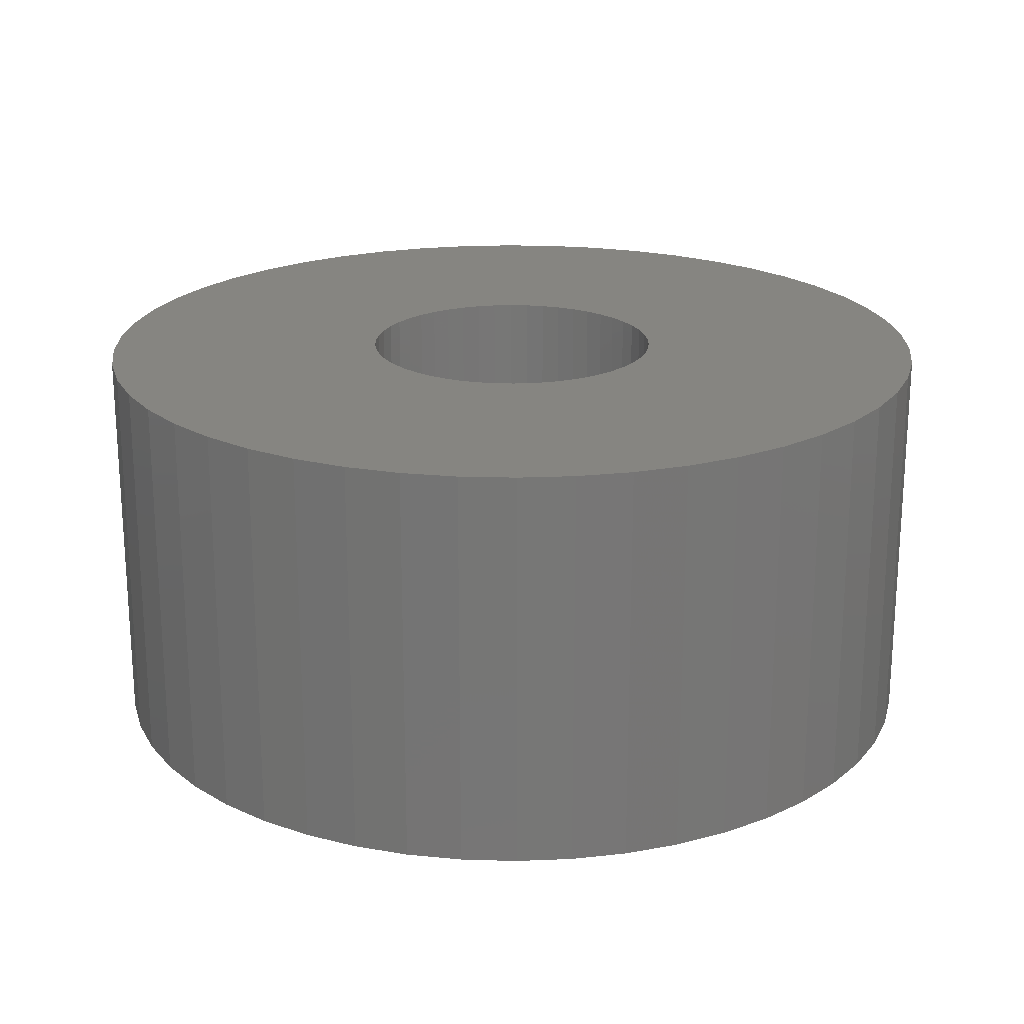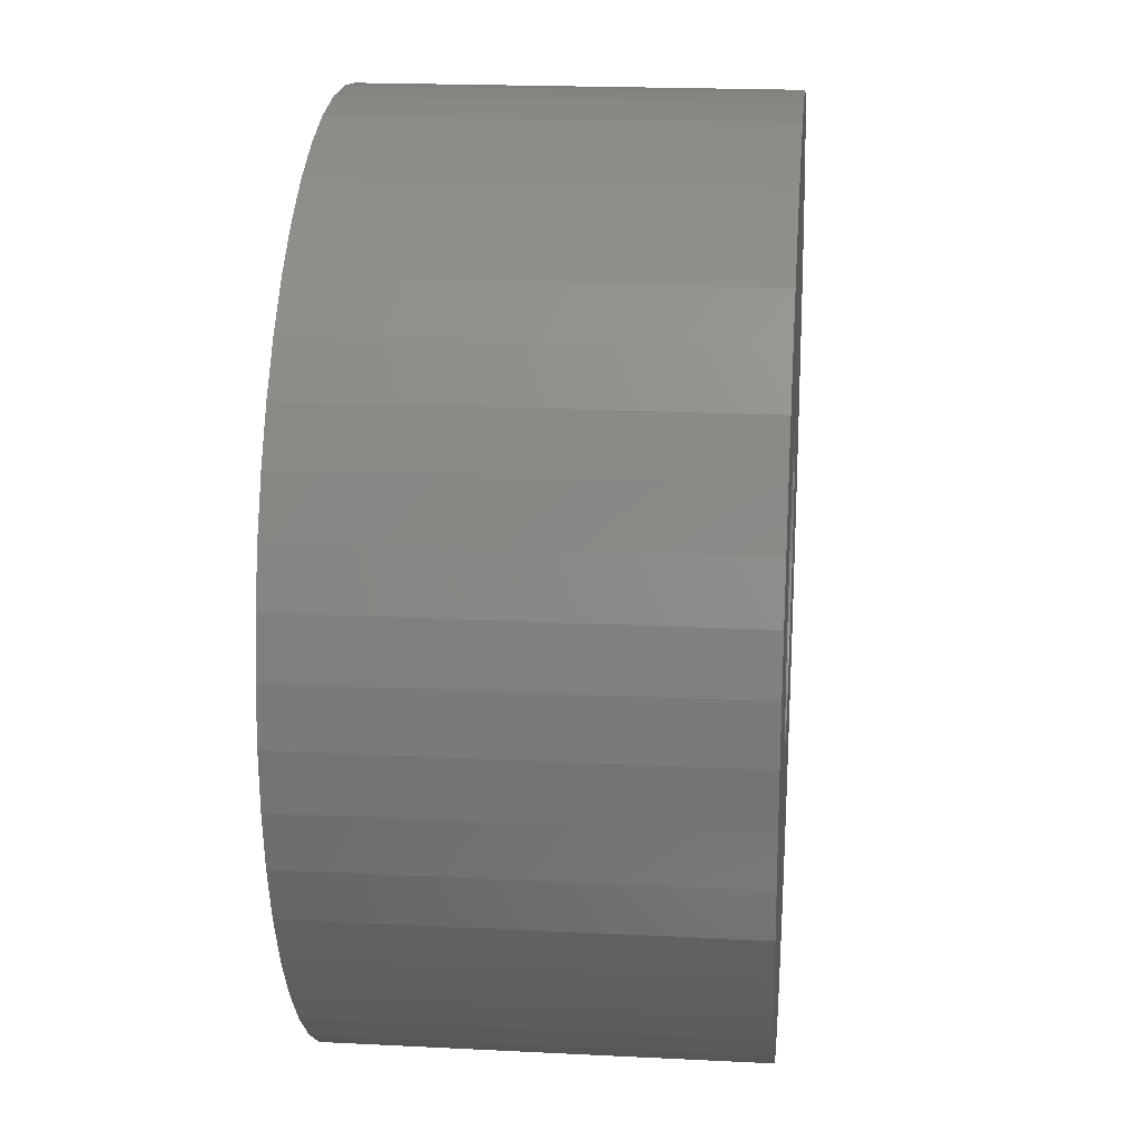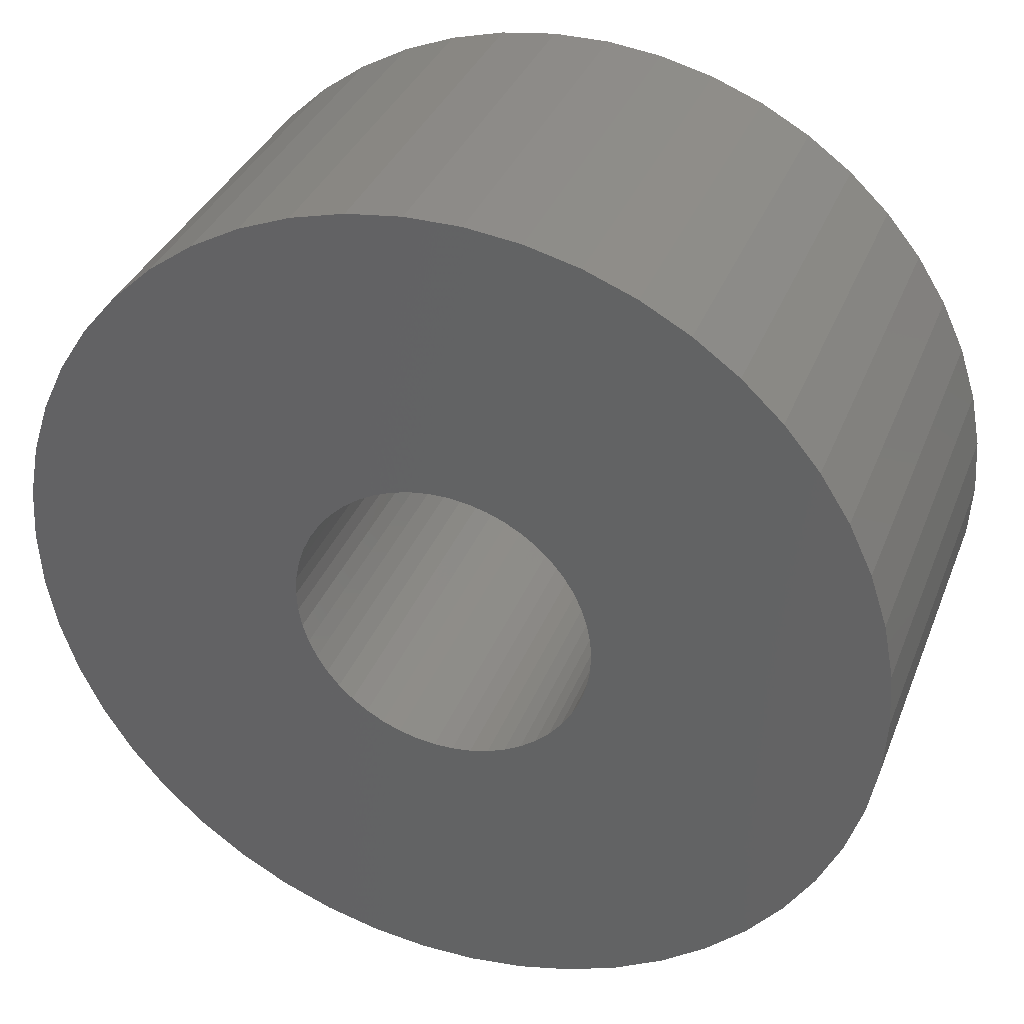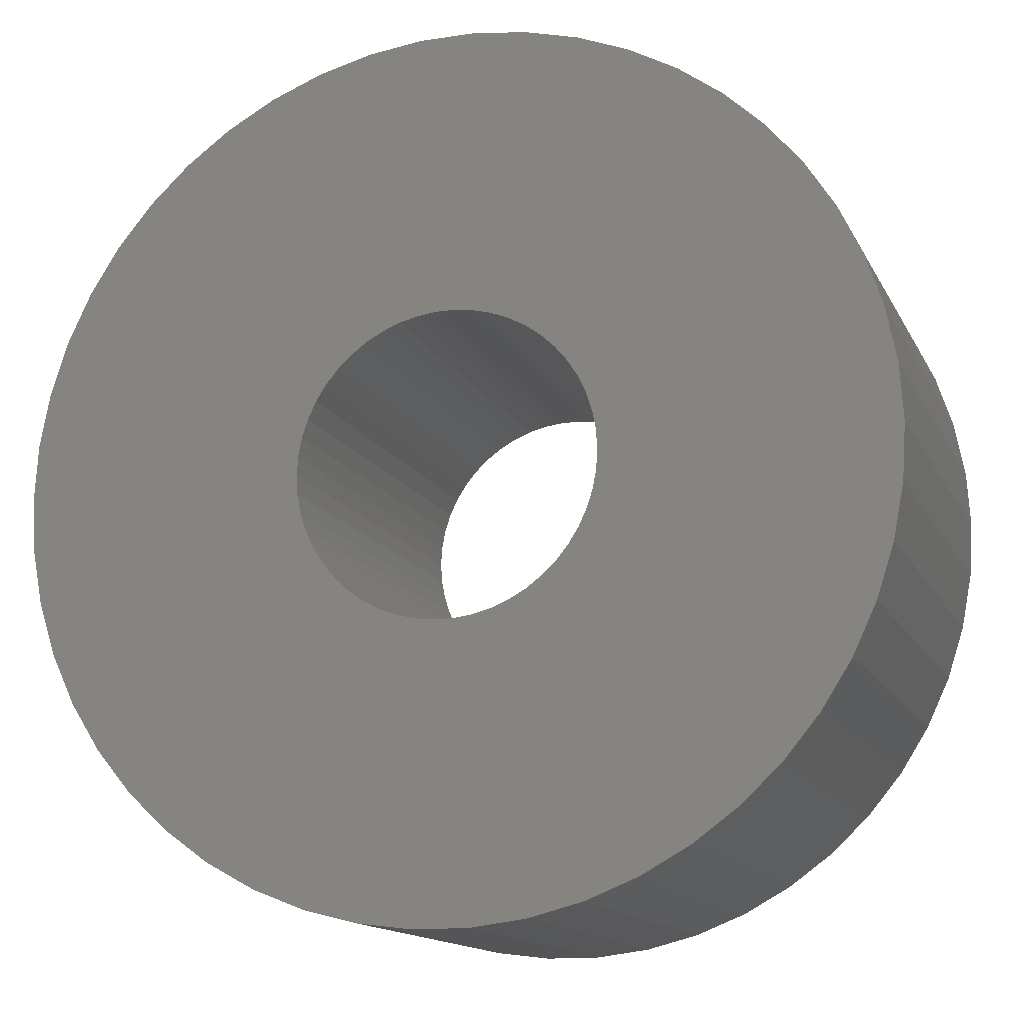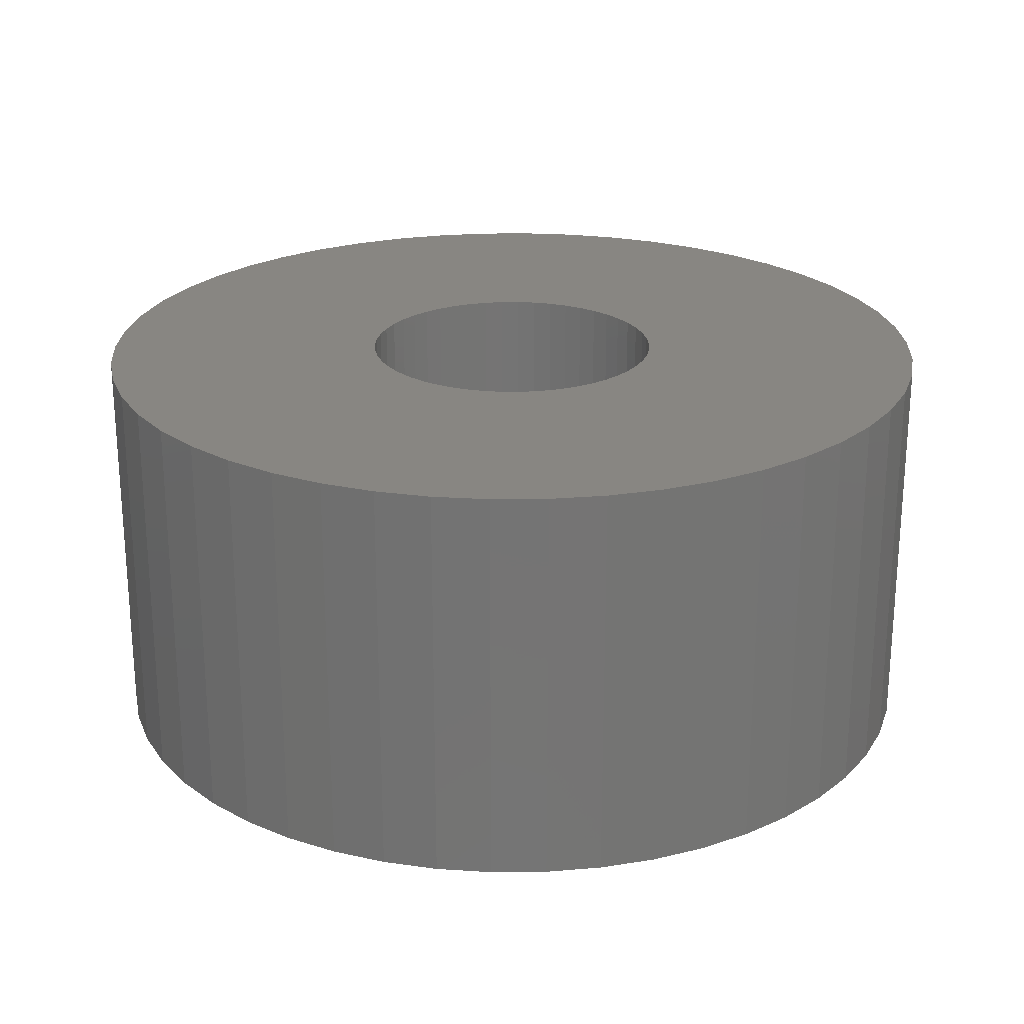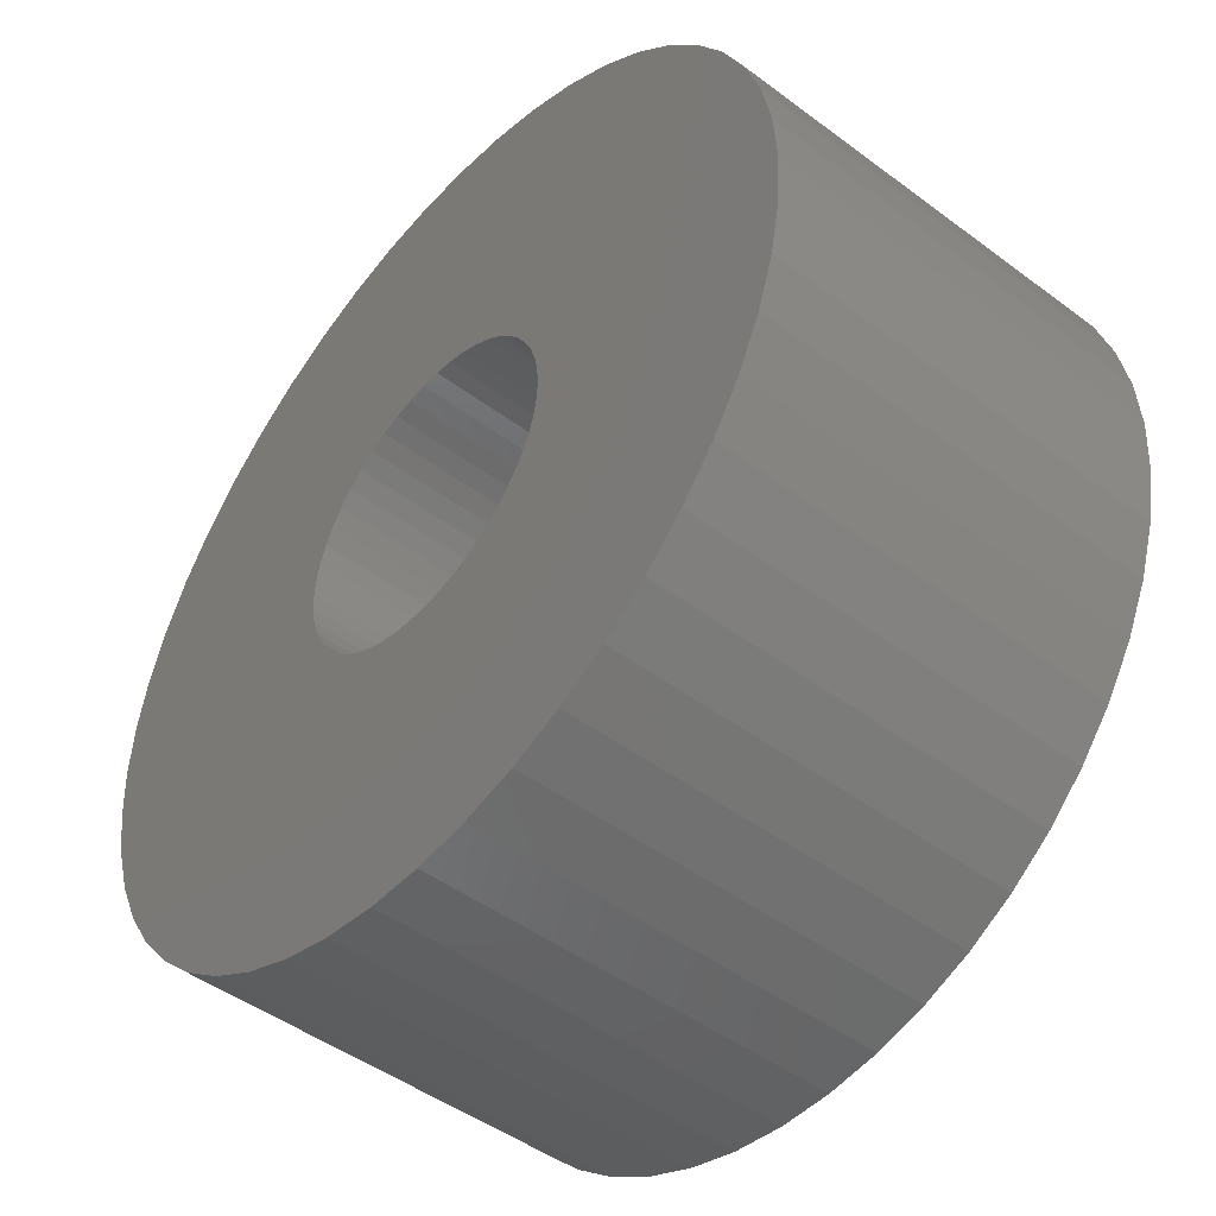
<metadata>
{"format":"stl","ext":"stl","renderer":"f3d","projection":"perspective","resolution":1024,"background":"white","views":[{"elev":21.0,"azim":111.0,"up":"+Z"},{"elev":19.6,"azim":-84.6,"up":"+Y"},{"elev":35.0,"azim":19.7,"up":"+Y"},{"elev":-14.2,"azim":-161.4,"up":"+Y"},{"elev":23.4,"azim":92.7,"up":"+Z"},{"elev":-47.1,"azim":-130.2,"up":"+Y"}]}
</metadata>
<code>
# stl→obj: 200 verts, 400 faces
v 6.5 0 3
v 6.449 0.8147 -3
v 6.449 0.8147 3
v 6.5 0 -3
v -6.5 0 -3
v -6.449 0.8147 3
v -6.449 0.8147 -3
v -6.5 0 3
v 0.4081 6.487 -3
v -0.4081 6.487 3
v 0.4081 6.487 3
v -0.4081 6.487 -3
v -0.4081 -6.487 -3
v 0.4081 -6.487 3
v -0.4081 -6.487 3
v 0.4081 -6.487 -3
v 4.738 4.45 -3
v 4.143 5.008 3
v 4.738 4.45 3
v 4.143 5.008 -3
v -4.143 5.008 -3
v -4.738 4.45 3
v -4.143 5.008 3
v -4.738 4.45 -3
v -2.009 6.182 -3
v -2.768 5.881 3
v -2.009 6.182 3
v -2.768 5.881 -3
v 5.696 -3.131 3
v 6.044 -2.393 -3
v 6.044 -2.393 3
v 5.696 -3.131 -3
v 6.044 2.393 3
v 5.696 3.131 -3
v 5.696 3.131 3
v 6.044 2.393 -3
v 5.259 3.821 -3
v 5.259 3.821 3
v 2.768 5.881 -3
v 2.009 6.182 3
v 2.768 5.881 3
v 2.009 6.182 -3
v 1.218 6.385 3
v 1.218 6.385 -3
v 3.483 5.488 -3
v 3.483 5.488 3
v -6.044 2.393 -3
v -5.696 3.131 3
v -5.696 3.131 -3
v -6.044 2.393 3
v -5.259 3.821 -3
v -5.259 3.821 3
v -6.296 1.616 -3
v -6.296 1.616 3
v -1.218 6.385 3
v -1.218 6.385 -3
v 1.218 -6.385 3
v 1.218 -6.385 -3
v 2.009 -6.182 -3
v 2.768 -5.881 3
v 2.009 -6.182 3
v 2.768 -5.881 -3
v 6.296 1.616 3
v 6.296 1.616 -3
v 2.25 0 3
v 2.232 0.282 3
v 6.449 -0.8147 3
v 2.179 0.5596 3
v 2.232 -0.282 3
v 2.092 0.8283 3
v 6.296 -1.616 3
v 1.972 1.084 3
v 2.179 -0.5596 3
v 1.82 1.323 3
v 1.64 1.54 3
v 2.092 -0.8283 3
v 1.434 1.734 3
v 1.206 1.9 3
v 1.972 -1.084 3
v 5.259 -3.821 3
v 0.958 2.036 3
v 0.6953 2.14 3
v 0.4216 2.21 3
v 0.1413 2.246 3
v -0.1413 2.246 3
v -0.4216 2.21 3
v -0.6953 2.14 3
v -0.958 2.036 3
v -1.206 1.9 3
v -3.483 5.488 3
v -1.434 1.734 3
v -1.64 1.54 3
v -1.82 1.323 3
v -1.972 1.084 3
v 1.82 -1.323 3
v 4.738 -4.45 3
v 1.64 -1.54 3
v 4.143 -5.008 3
v 1.434 -1.734 3
v 3.483 -5.488 3
v 1.206 -1.9 3
v 0.958 -2.036 3
v 0.6953 -2.14 3
v 0.4216 -2.21 3
v 0.1413 -2.246 3
v -0.1413 -2.246 3
v -0.4216 -2.21 3
v -1.218 -6.385 3
v -0.6953 -2.14 3
v -2.009 -6.182 3
v -0.958 -2.036 3
v -2.768 -5.881 3
v -1.206 -1.9 3
v -3.483 -5.488 3
v -1.434 -1.734 3
v -4.143 -5.008 3
v -1.64 -1.54 3
v -4.738 -4.45 3
v -1.82 -1.323 3
v -5.259 -3.821 3
v -1.972 -1.084 3
v -5.696 -3.131 3
v -2.092 -0.8283 3
v -6.044 -2.393 3
v -2.179 -0.5596 3
v -6.296 -1.616 3
v -2.232 -0.282 3
v -6.449 -0.8147 3
v -2.25 0 3
v -2.092 0.8283 3
v -2.179 0.5596 3
v -2.232 0.282 3
v -3.483 5.488 -3
v 6.449 -0.8147 -3
v 3.483 -5.488 -3
v 4.143 -5.008 -3
v 4.738 -4.45 -3
v 5.259 -3.821 -3
v -5.696 -3.131 -3
v -6.044 -2.393 -3
v 2.25 0 -3
v 2.232 -0.282 -3
v 6.296 -1.616 -3
v 2.179 -0.5596 -3
v 2.232 0.282 -3
v 2.092 -0.8283 -3
v 1.972 -1.084 -3
v 2.179 0.5596 -3
v 1.82 -1.323 -3
v 1.64 -1.54 -3
v 2.092 0.8283 -3
v 1.434 -1.734 -3
v 1.206 -1.9 -3
v 1.972 1.084 -3
v 0.958 -2.036 -3
v 0.6953 -2.14 -3
v 0.4216 -2.21 -3
v 0.1413 -2.246 -3
v -0.1413 -2.246 -3
v -0.4216 -2.21 -3
v -1.218 -6.385 -3
v -0.6953 -2.14 -3
v -2.009 -6.182 -3
v -0.958 -2.036 -3
v -2.768 -5.881 -3
v -1.206 -1.9 -3
v -3.483 -5.488 -3
v -1.434 -1.734 -3
v -4.143 -5.008 -3
v -1.64 -1.54 -3
v -4.738 -4.45 -3
v -1.82 -1.323 -3
v -5.259 -3.821 -3
v -1.972 -1.084 -3
v 1.82 1.323 -3
v 1.64 1.54 -3
v 1.434 1.734 -3
v 1.206 1.9 -3
v 0.958 2.036 -3
v 0.6953 2.14 -3
v 0.4216 2.21 -3
v 0.1413 2.246 -3
v -0.1413 2.246 -3
v -0.4216 2.21 -3
v -0.6953 2.14 -3
v -0.958 2.036 -3
v -1.206 1.9 -3
v -1.434 1.734 -3
v -1.64 1.54 -3
v -1.82 1.323 -3
v -1.972 1.084 -3
v -2.092 0.8283 -3
v -2.179 0.5596 -3
v -2.232 0.282 -3
v -2.25 0 -3
v -2.092 -0.8283 -3
v -2.179 -0.5596 -3
v -6.296 -1.616 -3
v -2.232 -0.282 -3
v -6.449 -0.8147 -3
f 1 2 3
f 2 1 4
f 5 6 7
f 6 5 8
f 9 10 11
f 10 9 12
f 13 14 15
f 14 13 16
f 17 18 19
f 18 17 20
f 21 22 23
f 22 21 24
f 25 26 27
f 26 25 28
f 29 30 31
f 30 29 32
f 33 34 35
f 34 33 36
f 35 37 38
f 37 35 34
f 39 40 41
f 40 39 42
f 42 43 40
f 43 42 44
f 45 41 46
f 41 45 39
f 47 48 49
f 48 47 50
f 51 22 24
f 22 51 52
f 53 50 47
f 50 53 54
f 12 55 10
f 55 12 56
f 16 57 14
f 57 16 58
f 59 60 61
f 60 59 62
f 63 36 33
f 36 63 64
f 3 64 63
f 64 3 2
f 38 17 19
f 17 38 37
f 44 11 43
f 11 44 9
f 20 46 18
f 46 20 45
f 49 52 51
f 52 49 48
f 7 54 53
f 54 7 6
f 65 1 3
f 66 3 63
f 1 65 67
f 68 63 33
f 69 67 65
f 70 33 35
f 67 69 71
f 72 35 38
f 73 71 69
f 74 38 19
f 71 73 31
f 75 19 18
f 76 31 73
f 77 18 46
f 31 76 29
f 78 46 41
f 79 29 76
f 29 79 80
f 3 66 65
f 63 68 66
f 33 70 68
f 81 41 40
f 35 72 70
f 38 74 72
f 19 75 74
f 18 77 75
f 82 40 43
f 46 78 77
f 41 81 78
f 40 82 81
f 43 83 82
f 11 83 43
f 11 84 83
f 11 85 84
f 10 85 11
f 10 86 85
f 55 86 10
f 86 55 87
f 27 87 55
f 87 27 88
f 26 88 27
f 88 26 89
f 90 89 26
f 89 90 91
f 23 91 90
f 91 23 92
f 22 92 23
f 92 22 93
f 52 93 22
f 93 52 94
f 95 80 79
f 80 95 96
f 97 96 95
f 96 97 98
f 99 98 97
f 98 99 100
f 101 100 99
f 100 101 60
f 102 60 101
f 60 102 61
f 103 61 102
f 61 103 57
f 104 57 103
f 104 14 57
f 105 14 104
f 106 14 105
f 106 15 14
f 107 15 106
f 108 107 109
f 110 109 111
f 112 111 113
f 107 108 15
f 114 113 115
f 116 115 117
f 118 117 119
f 120 119 121
f 109 110 108
f 122 121 123
f 124 123 125
f 126 125 127
f 128 127 129
f 48 94 52
f 111 112 110
f 94 48 130
f 113 114 112
f 50 130 48
f 115 116 114
f 130 50 131
f 117 118 116
f 54 131 50
f 119 120 118
f 131 54 132
f 121 122 120
f 6 132 54
f 123 124 122
f 132 6 129
f 125 126 124
f 8 129 6
f 127 128 126
f 129 8 128
f 28 90 26
f 90 28 133
f 133 23 90
f 23 133 21
f 56 27 55
f 27 56 25
f 67 4 1
f 4 67 134
f 62 100 60
f 100 62 135
f 136 96 98
f 96 136 137
f 80 32 29
f 32 80 138
f 139 124 140
f 124 139 122
f 141 4 134
f 142 134 143
f 4 141 2
f 144 143 30
f 145 2 141
f 146 30 32
f 2 145 64
f 147 32 138
f 148 64 145
f 149 138 137
f 64 148 36
f 150 137 136
f 151 36 148
f 152 136 135
f 36 151 34
f 153 135 62
f 154 34 151
f 34 154 37
f 134 142 141
f 143 144 142
f 30 146 144
f 155 62 59
f 32 147 146
f 138 149 147
f 137 150 149
f 136 152 150
f 156 59 58
f 135 153 152
f 62 155 153
f 59 156 155
f 58 157 156
f 16 157 58
f 16 158 157
f 16 159 158
f 13 159 16
f 13 160 159
f 161 160 13
f 160 161 162
f 163 162 161
f 162 163 164
f 165 164 163
f 164 165 166
f 167 166 165
f 166 167 168
f 169 168 167
f 168 169 170
f 171 170 169
f 170 171 172
f 173 172 171
f 172 173 174
f 175 37 154
f 37 175 17
f 176 17 175
f 17 176 20
f 177 20 176
f 20 177 45
f 178 45 177
f 45 178 39
f 179 39 178
f 39 179 42
f 180 42 179
f 42 180 44
f 181 44 180
f 181 9 44
f 182 9 181
f 183 9 182
f 183 12 9
f 184 12 183
f 56 184 185
f 25 185 186
f 28 186 187
f 184 56 12
f 133 187 188
f 21 188 189
f 24 189 190
f 51 190 191
f 185 25 56
f 49 191 192
f 47 192 193
f 53 193 194
f 7 194 195
f 139 174 173
f 186 28 25
f 174 139 196
f 187 133 28
f 140 196 139
f 188 21 133
f 196 140 197
f 189 24 21
f 198 197 140
f 190 51 24
f 197 198 199
f 191 49 51
f 200 199 198
f 192 47 49
f 199 200 195
f 193 53 47
f 5 195 200
f 194 7 53
f 195 5 7
f 31 143 71
f 143 31 30
f 96 138 80
f 138 96 137
f 140 126 198
f 126 140 124
f 58 61 57
f 61 58 59
f 71 134 67
f 134 71 143
f 135 98 100
f 98 135 136
f 161 15 108
f 15 161 13
f 165 110 112
f 110 165 163
f 163 108 110
f 108 163 161
f 171 120 173
f 120 171 118
f 171 116 118
f 116 171 169
f 198 128 200
f 128 198 126
f 200 8 5
f 8 200 128
f 173 122 139
f 122 173 120
f 167 112 114
f 112 167 165
f 169 114 116
f 114 169 167
f 141 66 145
f 66 141 65
f 129 194 132
f 194 129 195
f 183 84 85
f 84 183 182
f 158 106 105
f 106 158 159
f 177 75 77
f 75 177 176
f 189 91 92
f 91 189 188
f 186 87 88
f 87 186 185
f 146 73 144
f 73 146 76
f 151 72 154
f 72 151 70
f 145 68 148
f 68 145 66
f 180 81 82
f 81 180 179
f 181 82 83
f 82 181 180
f 178 77 78
f 77 178 177
f 130 191 94
f 191 130 192
f 93 189 92
f 189 93 190
f 131 192 130
f 192 131 193
f 187 88 89
f 88 187 186
f 184 85 86
f 85 184 183
f 157 105 104
f 105 157 158
f 148 70 151
f 70 148 68
f 175 75 176
f 75 175 74
f 154 74 175
f 74 154 72
f 182 83 84
f 83 182 181
f 179 78 81
f 78 179 178
f 94 190 93
f 190 94 191
f 132 193 131
f 193 132 194
f 188 89 91
f 89 188 187
f 185 86 87
f 86 185 184
f 149 79 147
f 79 149 95
f 144 69 142
f 69 144 73
f 168 117 115
f 117 168 170
f 121 196 123
f 196 121 174
f 117 172 119
f 172 117 170
f 152 101 99
f 101 152 153
f 147 76 146
f 76 147 79
f 142 65 141
f 65 142 69
f 123 197 125
f 197 123 196
f 150 95 149
f 95 150 97
f 153 102 101
f 102 153 155
f 155 103 102
f 103 155 156
f 156 104 103
f 104 156 157
f 159 107 106
f 107 159 160
f 164 113 111
f 113 164 166
f 119 174 121
f 174 119 172
f 125 199 127
f 199 125 197
f 127 195 129
f 195 127 199
f 150 99 97
f 99 150 152
f 160 109 107
f 109 160 162
f 162 111 109
f 111 162 164
f 166 115 113
f 115 166 168

</code>
